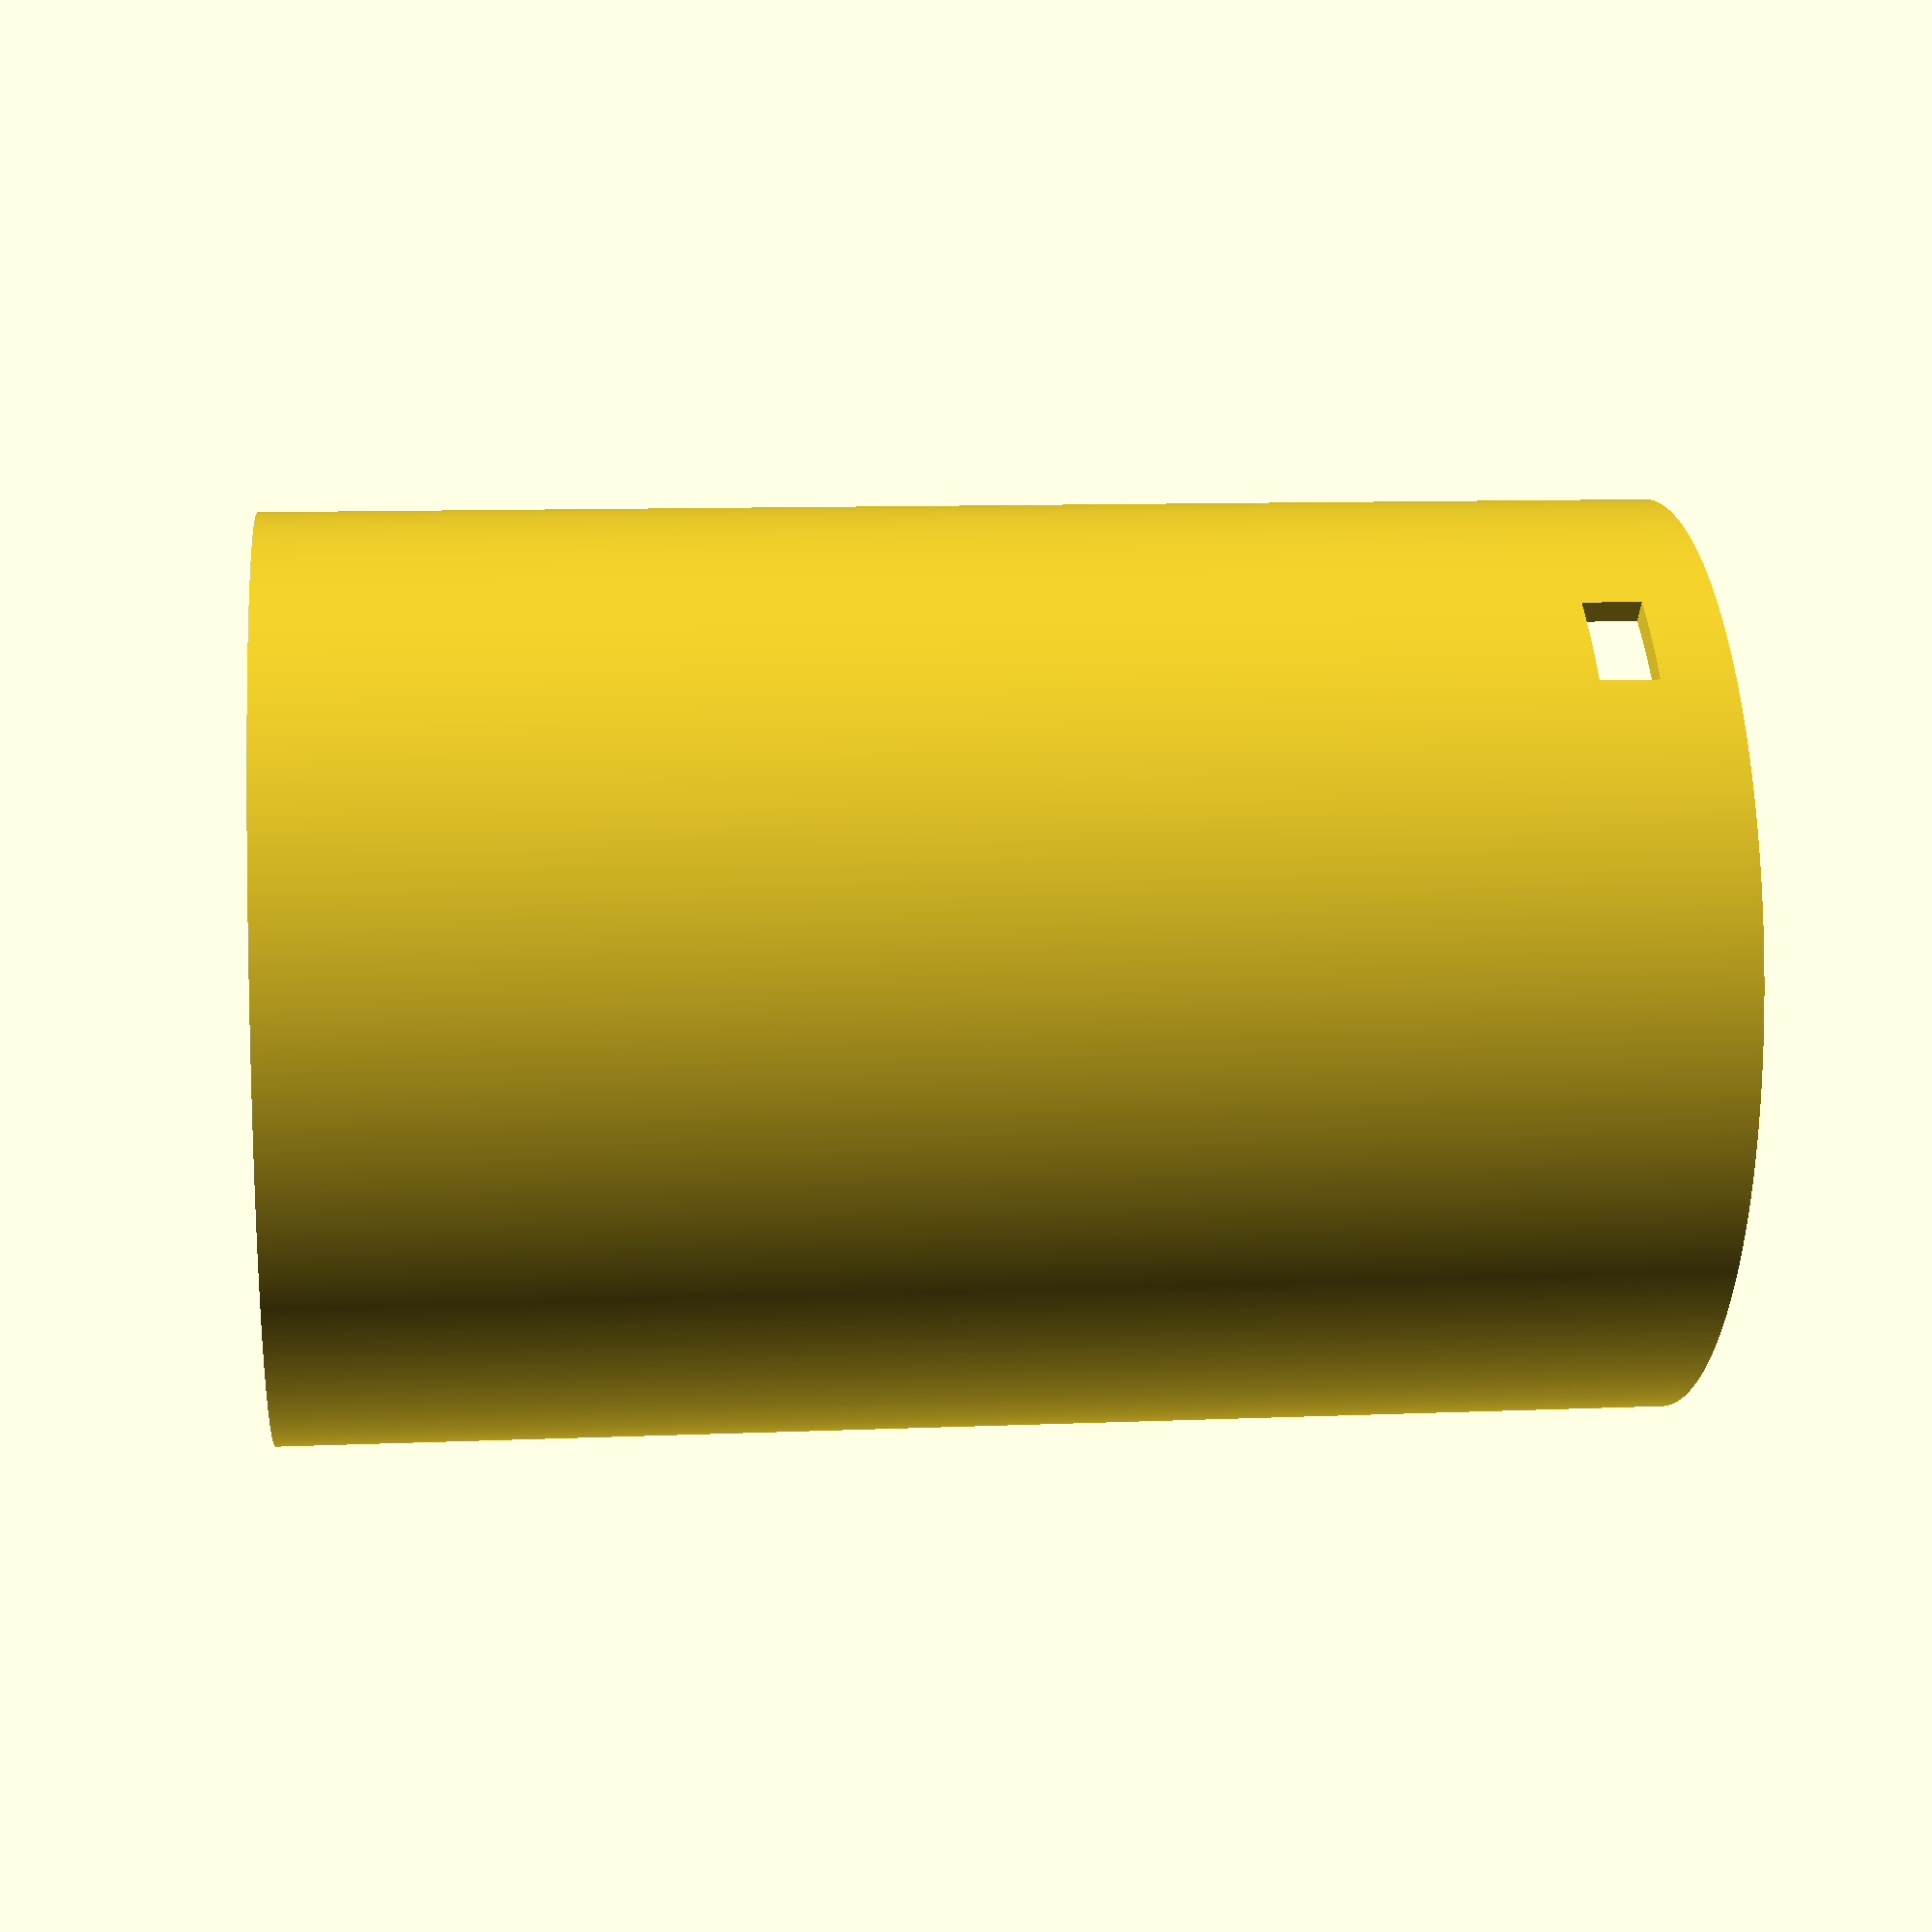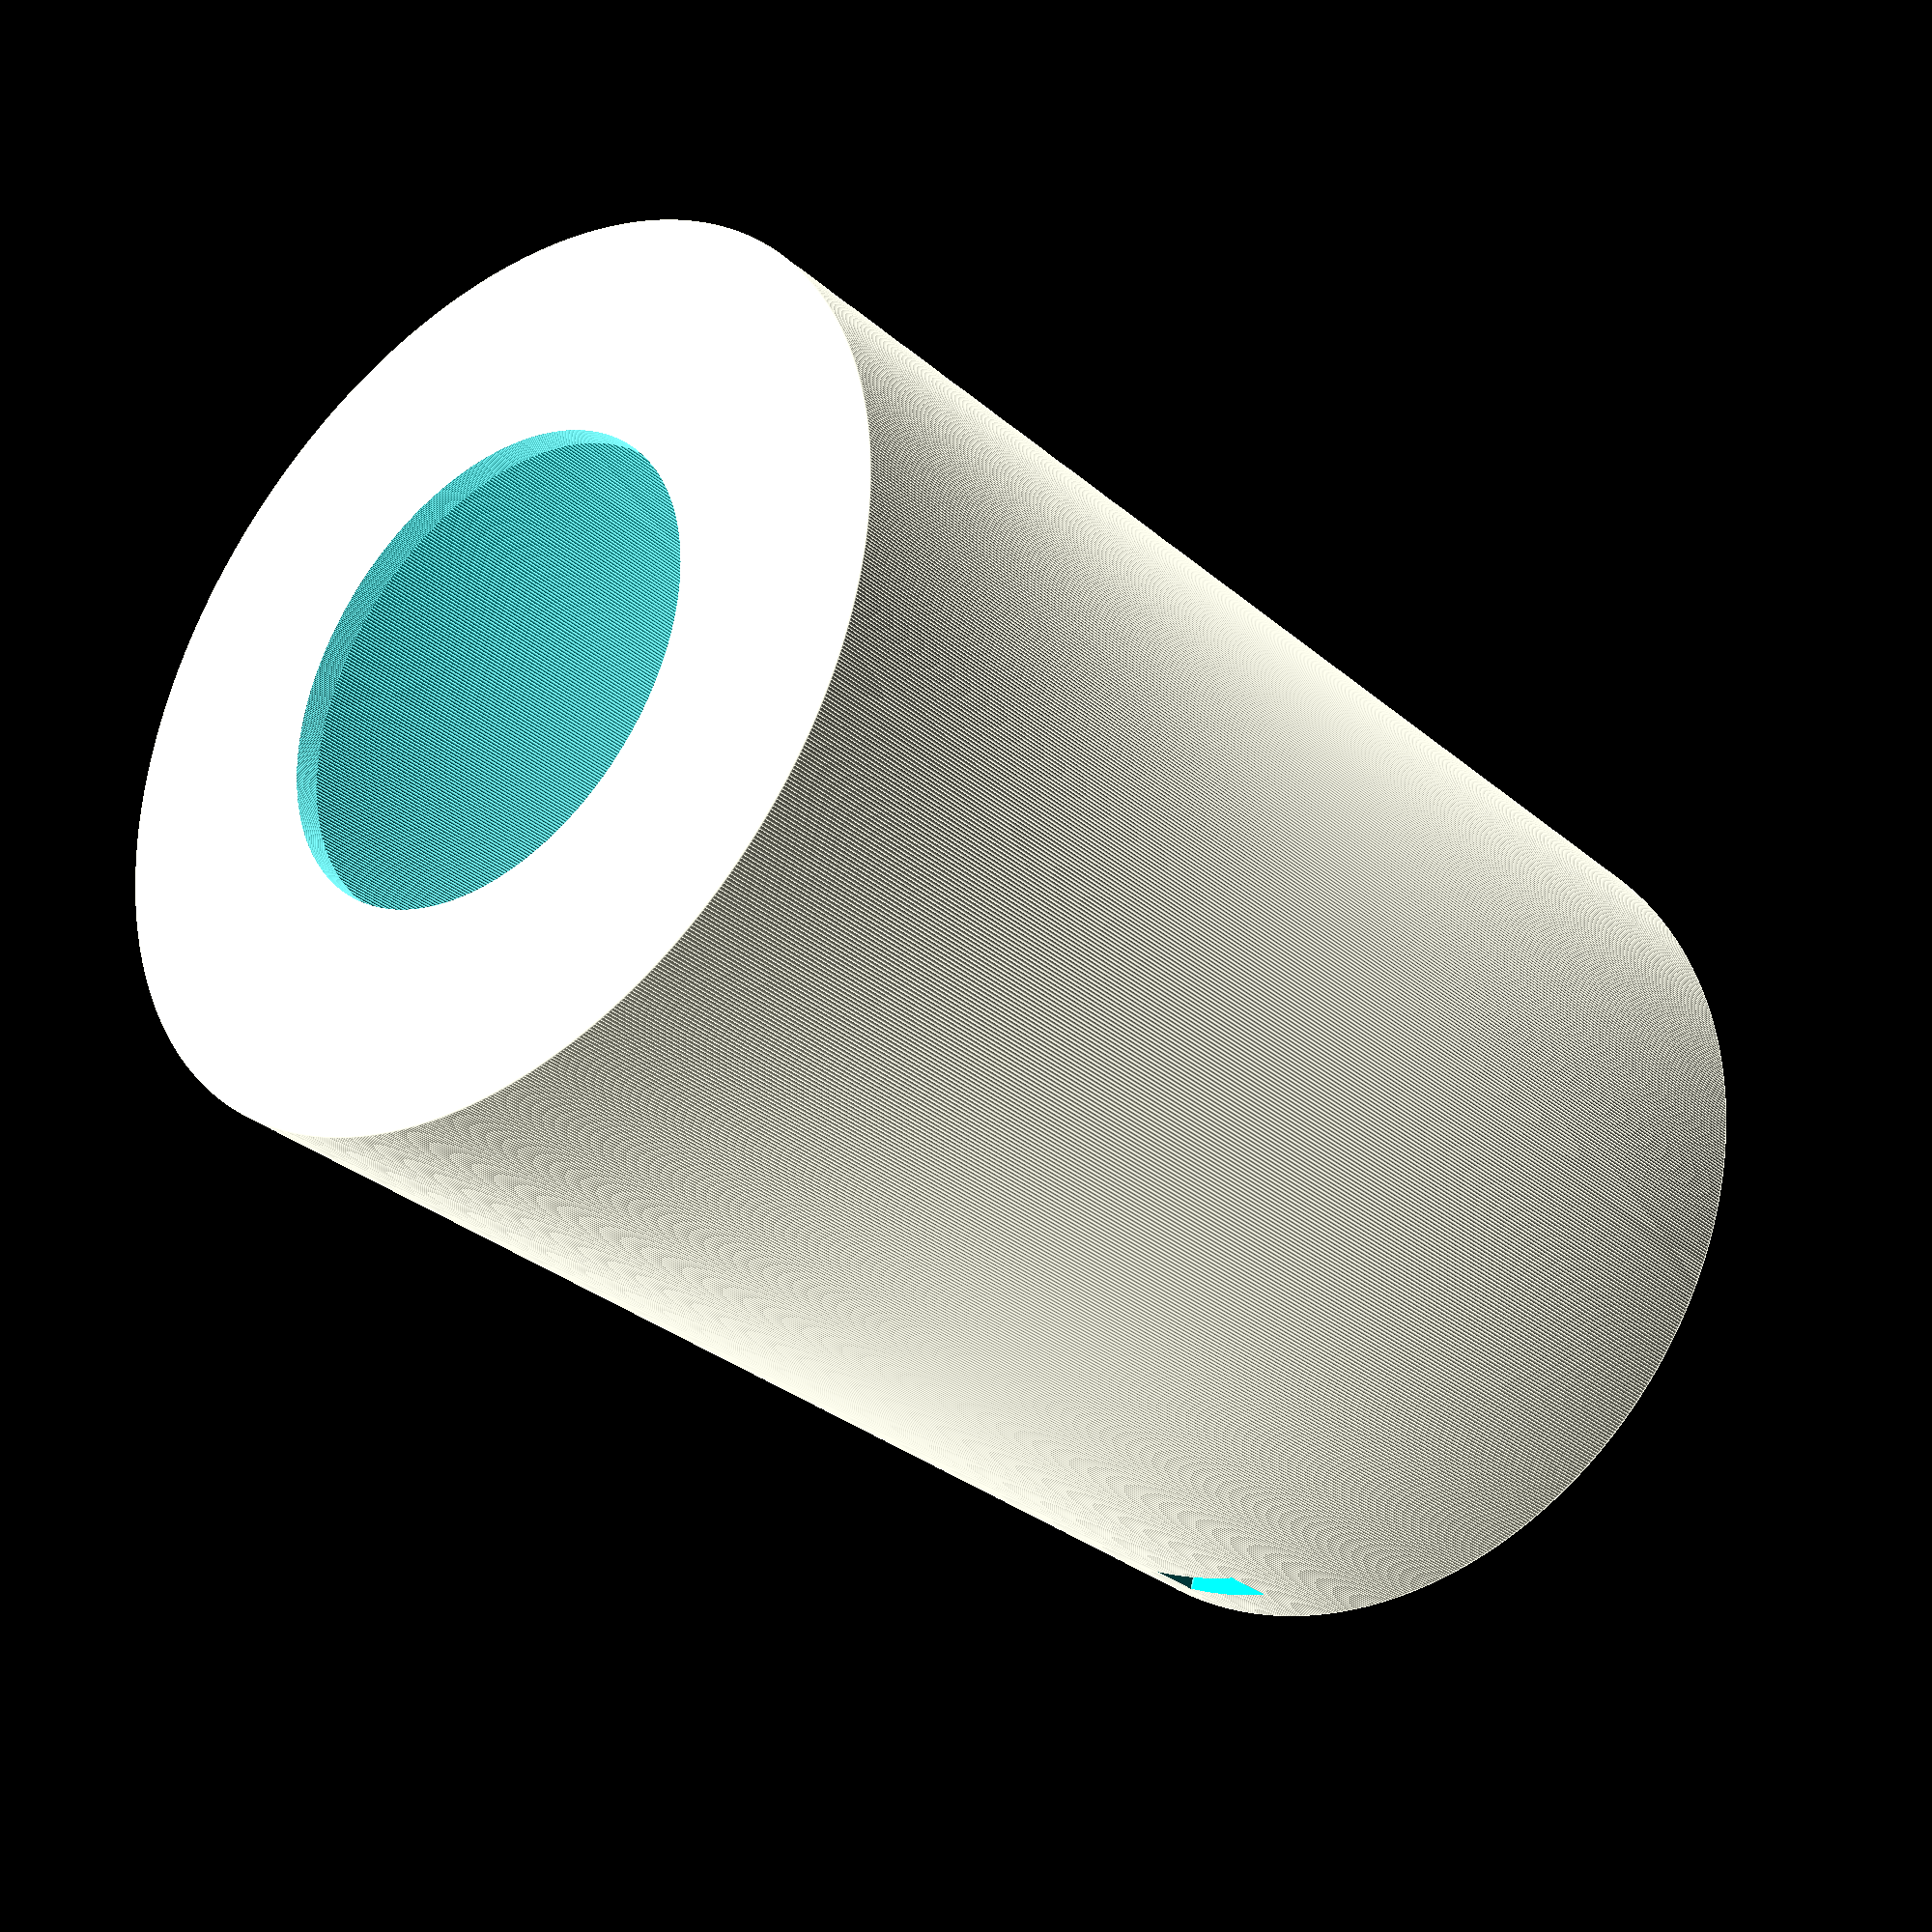
<openscad>
d=63;
h=95;
wall=1.78;
walll=wall*2;
gap=0;
pad=0.1;
padd=pad*2;
$fn=900;

lip=15;
lip_h=wall;

zip_w=7;
zip_h=4;
zip_offset=5;

difference() {
    cylinder(d=d,h=h);

    translate([0,0,wall]) 
    cylinder(d=d-walll,h=h+padd);

    translate([0,0,-pad]) 
    cylinder(d=d-lip*2,h=h+padd);
    //translate([0,0,-pad]) 
    //cube([d,gap,h+padd]);

    translate([-d/2-pad,-zip_w/2,h-zip_h-zip_offset])
    cube([d+padd,zip_w,zip_h]);
}

</openscad>
<views>
elev=169.6 azim=50.7 roll=276.1 proj=p view=wireframe
elev=210.4 azim=251.1 roll=320.8 proj=p view=edges
</views>
